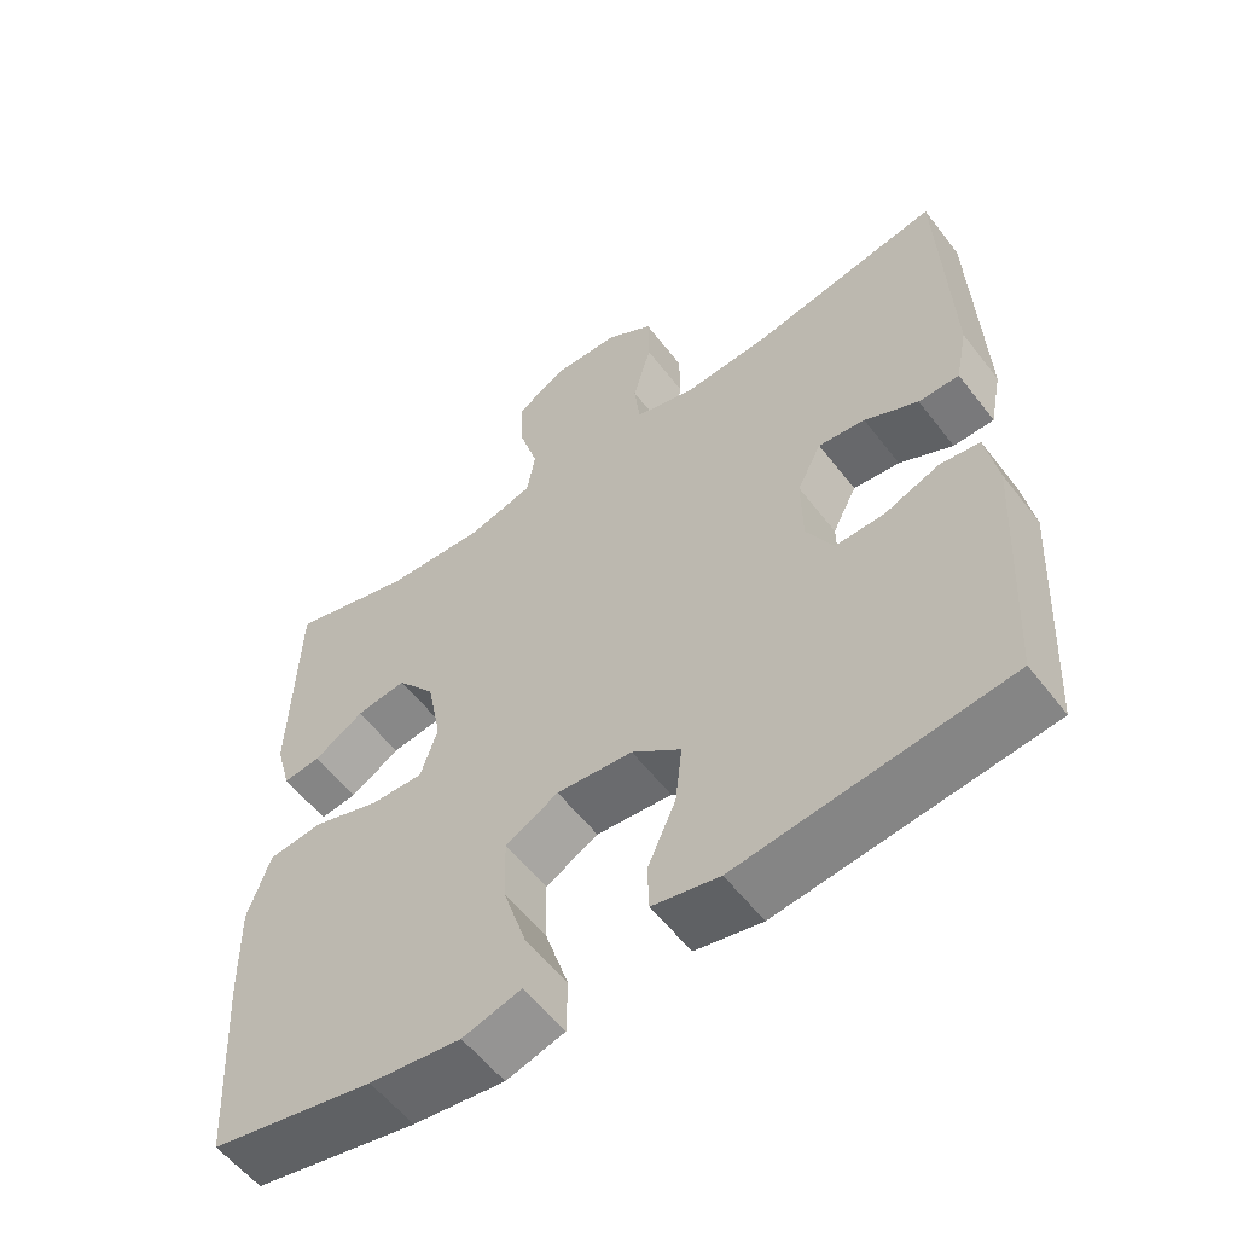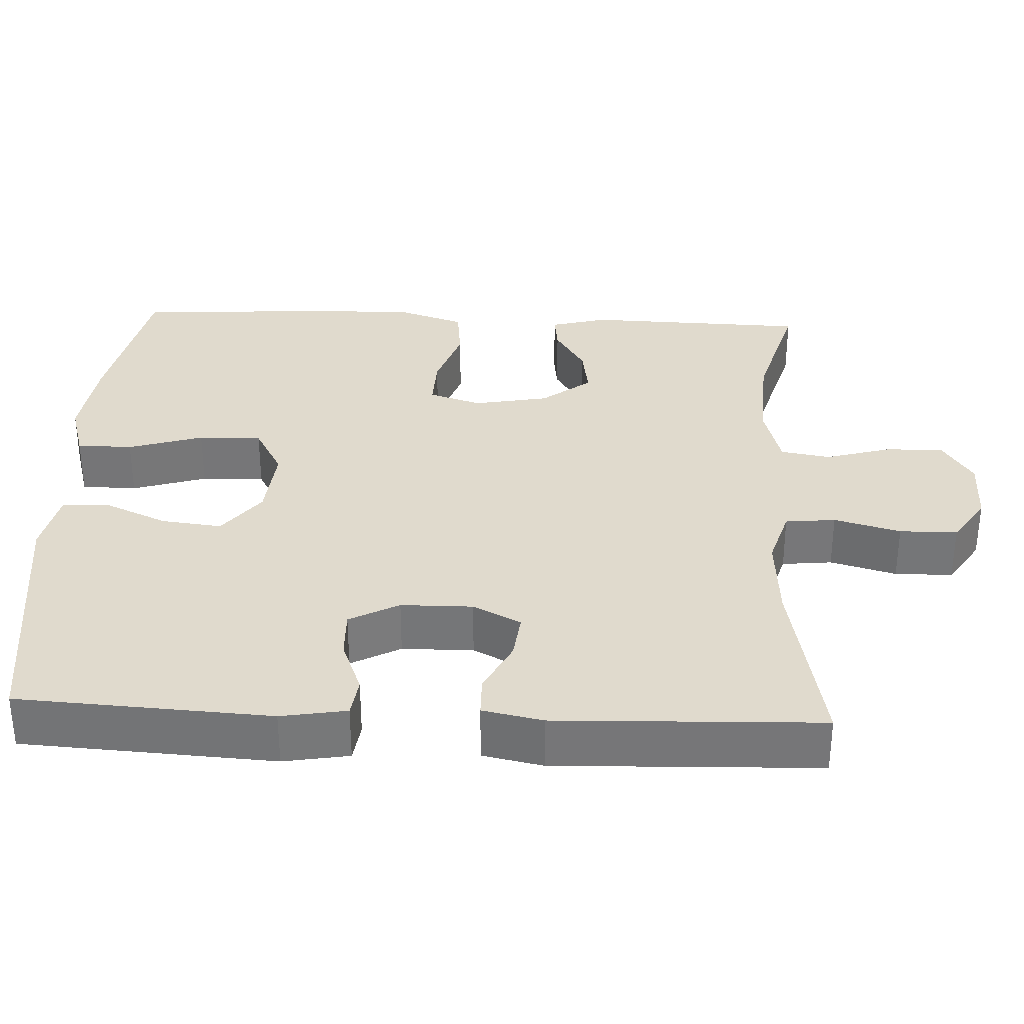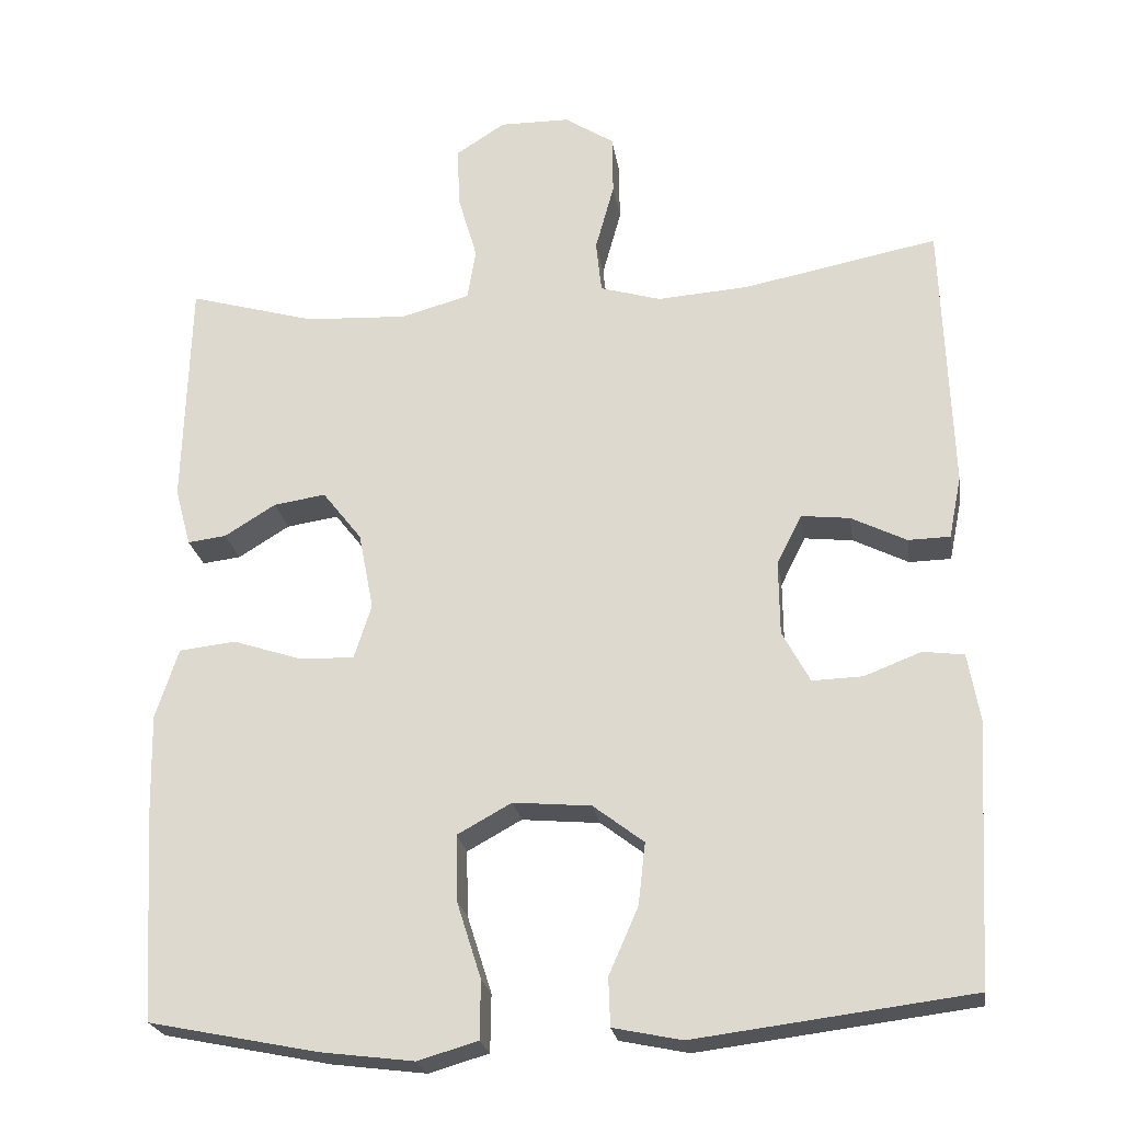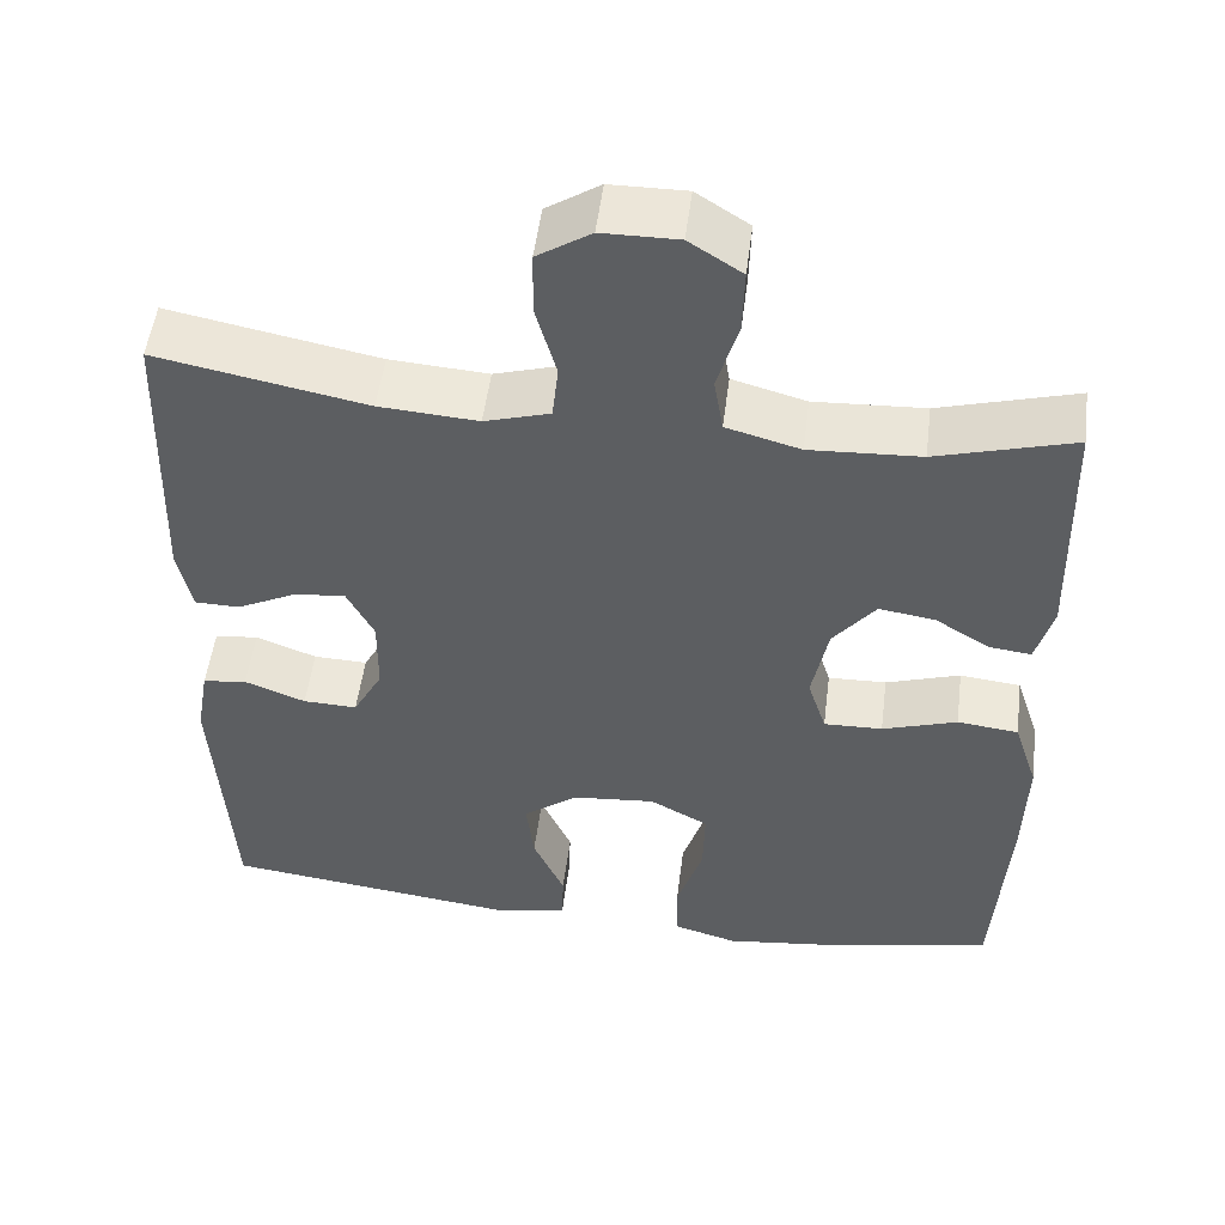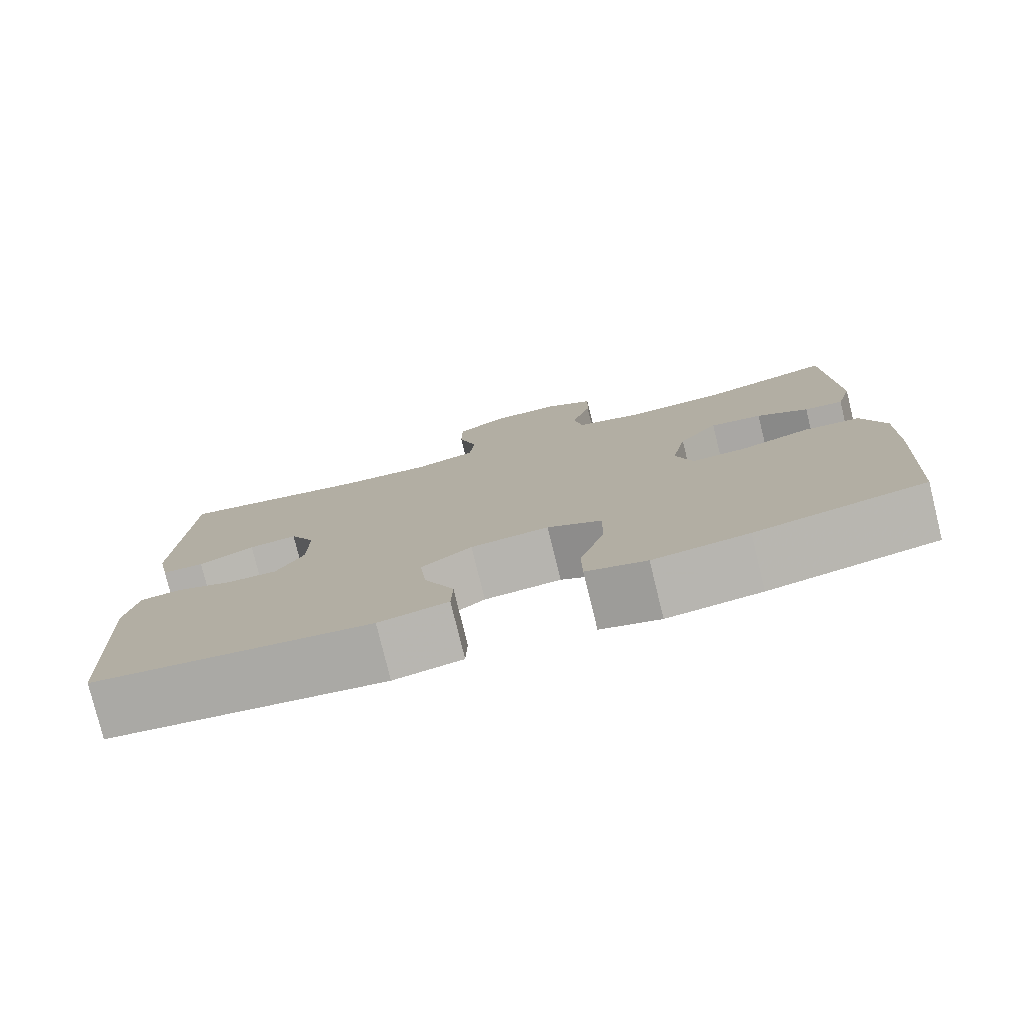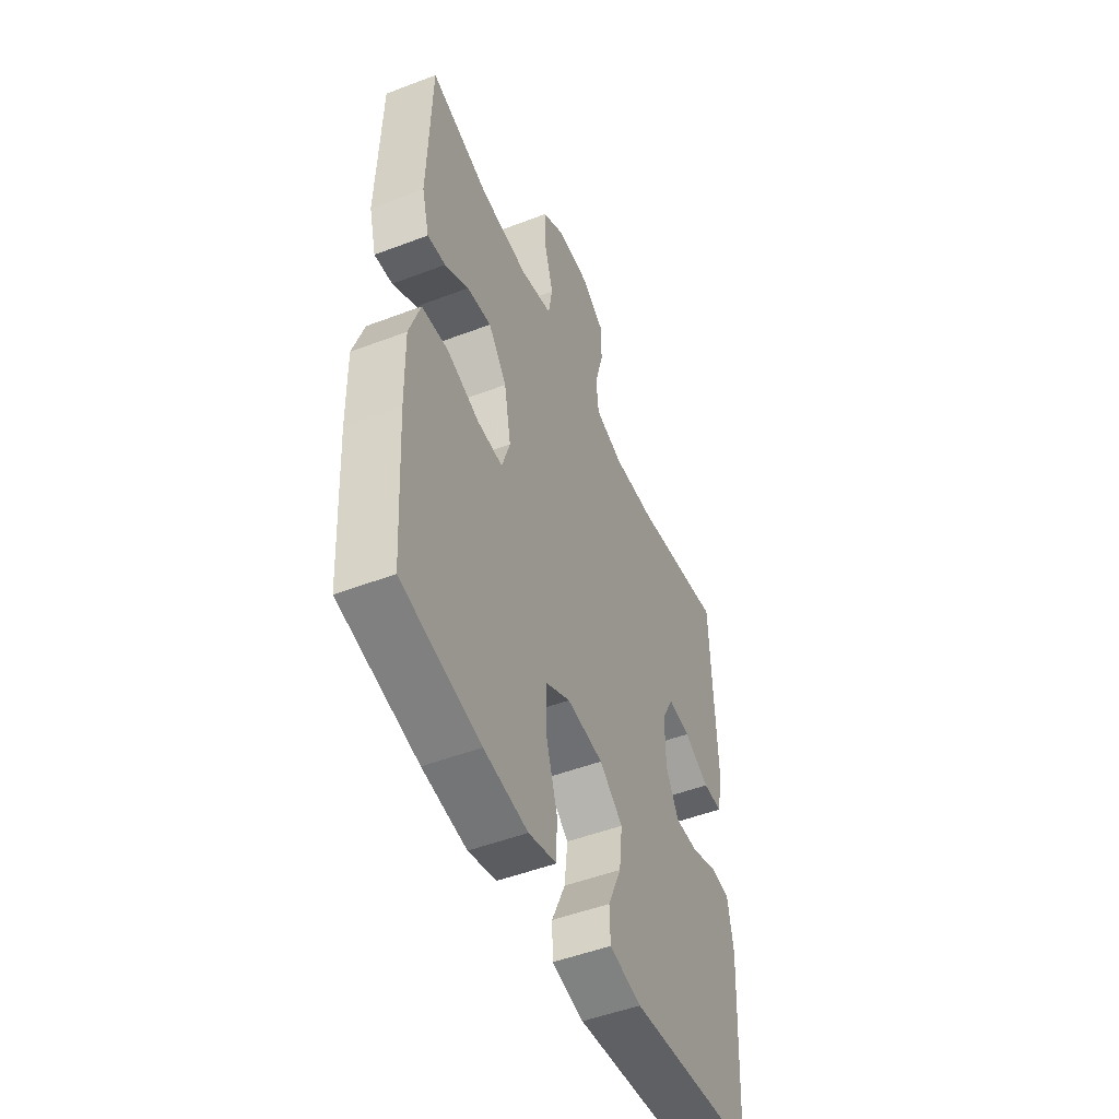
<metadata>
{"format":"obj","ext":"obj","renderer":"f3d","projection":"perspective","resolution":1024,"background":"white","views":[{"elev":-57.1,"azim":-142.8,"up":"+Z"},{"elev":33.0,"azim":-87.3,"up":"+Y"},{"elev":-23.5,"azim":-171.2,"up":"+Z"},{"elev":51.8,"azim":7.2,"up":"+Z"},{"elev":-78.7,"azim":13.8,"up":"+Z"},{"elev":-50.1,"azim":112.7,"up":"+Z"}]}
</metadata>
<code>
v -0.5 0.07 0.5
v -0.253 0.07 0.452
v -0.137 0.07 0.444
v -0.06 0.07 0.467
v -0.053 0.07 0.533
v -0.077 0.07 0.62
v -0.076 0.07 0.696
v -0.013 0.07 0.737
v 0.076 0.07 0.738
v 0.138 0.07 0.698
v 0.136 0.07 0.622
v 0.111 0.07 0.536
v 0.122 0.07 0.471
v 0.209 0.07 0.447
v 0.339 0.07 0.454
v 0.5 0.07 0.5
v 0.508 0.07 0.208
v 0.488 0.07 0.134
v 0.439 0.07 0.14
v 0.374 0.07 0.18
v 0.308 0.07 0.19
v 0.258 0.07 0.126
v 0.239 0.07 0.028
v 0.261 0.07 -0.041
v 0.33 0.07 -0.039
v 0.418 0.07 -0.01
v 0.49 0.07 -0.018
v 0.519 0.07 -0.107
v 0.516 0.07 -0.241
v 0.5 0.07 -0.5
v 0.287 0.07 -0.543
v 0.168 0.07 -0.558
v 0.092 0.07 -0.536
v 0.091 0.07 -0.463
v 0.122 0.07 -0.365
v 0.124 0.07 -0.282
v 0.055 0.07 -0.244
v -0.044 0.07 -0.253
v -0.108 0.07 -0.302
v -0.099 0.07 -0.381
v -0.062 0.07 -0.465
v -0.064 0.07 -0.526
v -0.151 0.07 -0.544
v -0.5 0.07 -0.5
v -0.519 0.07 -0.169
v -0.504 0.07 -0.083
v -0.452 0.07 -0.076
v -0.38 0.07 -0.104
v -0.316 0.07 -0.106
v -0.281 0.07 -0.041
v -0.28 0.07 0.053
v -0.312 0.07 0.116
v -0.373 0.07 0.109
v -0.443 0.07 0.074
v -0.496 0.07 0.075
v -0.512 0.07 0.154
v -0.5 0 0.5
v -0.253 0 0.452
v -0.137 0 0.444
v -0.06 0 0.467
v -0.053 0 0.533
v -0.077 0 0.62
v -0.076 0 0.696
v -0.013 0 0.737
v 0.076 0 0.738
v 0.138 0 0.698
v 0.136 0 0.622
v 0.111 0 0.536
v 0.122 0 0.471
v 0.209 0 0.447
v 0.339 0 0.454
v 0.5 0 0.5
v 0.508 0 0.208
v 0.488 0 0.134
v 0.439 0 0.14
v 0.374 0 0.18
v 0.308 0 0.19
v 0.258 0 0.126
v 0.239 0 0.028
v 0.261 0 -0.041
v 0.33 0 -0.039
v 0.418 0 -0.01
v 0.49 0 -0.018
v 0.519 0 -0.107
v 0.516 0 -0.241
v 0.5 0 -0.5
v 0.287 0 -0.543
v 0.168 0 -0.558
v 0.092 0 -0.536
v 0.091 0 -0.463
v 0.122 0 -0.365
v 0.124 0 -0.282
v 0.055 0 -0.244
v -0.044 0 -0.253
v -0.108 0 -0.302
v -0.099 0 -0.381
v -0.062 0 -0.465
v -0.064 0 -0.526
v -0.151 0 -0.544
v -0.5 0 -0.5
v -0.519 0 -0.169
v -0.504 0 -0.083
v -0.452 0 -0.076
v -0.38 0 -0.104
v -0.316 0 -0.106
v -0.281 0 -0.041
v -0.28 0 0.053
v -0.312 0 0.116
v -0.373 0 0.109
v -0.443 0 0.074
v -0.496 0 0.075
v -0.512 0 0.154
f 56 1 2
f 55 56 2
f 54 55 2
f 53 54 2
f 52 53 2 3
f 51 52 3 4
f 50 51 4
f 46 47 48
f 45 46 48
f 44 45 48
f 43 44 48
f 42 43 48
f 41 42 48
f 40 41 48
f 39 40 48 49
f 38 39 49 50
f 33 34 35
f 32 33 35
f 31 32 35
f 30 31 35
f 29 30 35
f 28 29 35
f 27 28 35
f 26 27 35
f 25 26 35
f 24 25 35 36
f 23 24 36 37
f 18 19 20
f 17 18 20
f 16 17 20
f 15 16 20
f 14 15 20 21
f 13 14 21 22
f 10 11 12
f 9 10 12
f 8 9 12
f 7 8 12
f 6 7 12
f 5 6 12
f 4 5 12 13
f 37 38 50
f 23 37 50
f 22 23 50
f 13 22 50
f 4 13 50
f 58 57 112
f 58 112 111
f 58 111 110
f 58 110 109
f 59 58 109 108
f 60 59 108 107
f 60 107 106
f 104 103 102
f 104 102 101
f 104 101 100
f 104 100 99
f 104 99 98
f 104 98 97
f 104 97 96
f 105 104 96 95
f 106 105 95 94
f 91 90 89
f 91 89 88
f 91 88 87
f 91 87 86
f 91 86 85
f 91 85 84
f 91 84 83
f 91 83 82
f 91 82 81
f 92 91 81 80
f 93 92 80 79
f 76 75 74
f 76 74 73
f 76 73 72
f 76 72 71
f 77 76 71 70
f 78 77 70 69
f 68 67 66
f 68 66 65
f 68 65 64
f 68 64 63
f 68 63 62
f 68 62 61
f 69 68 61 60
f 106 94 93
f 106 93 79
f 106 79 78
f 106 78 69
f 106 69 60
f 1 57 58 2
f 2 58 59 3
f 3 59 60 4
f 4 60 61 5
f 5 61 62 6
f 6 62 63 7
f 7 63 64 8
f 8 64 65 9
f 9 65 66 10
f 10 66 67 11
f 11 67 68 12
f 12 68 69 13
f 13 69 70 14
f 14 70 71 15
f 15 71 72 16
f 16 72 73 17
f 17 73 74 18
f 18 74 75 19
f 19 75 76 20
f 20 76 77 21
f 21 77 78 22
f 22 78 79 23
f 23 79 80 24
f 24 80 81 25
f 25 81 82 26
f 26 82 83 27
f 27 83 84 28
f 28 84 85 29
f 29 85 86 30
f 30 86 87 31
f 31 87 88 32
f 32 88 89 33
f 33 89 90 34
f 34 90 91 35
f 35 91 92 36
f 36 92 93 37
f 37 93 94 38
f 38 94 95 39
f 39 95 96 40
f 40 96 97 41
f 41 97 98 42
f 42 98 99 43
f 43 99 100 44
f 44 100 101 45
f 45 101 102 46
f 46 102 103 47
f 47 103 104 48
f 48 104 105 49
f 49 105 106 50
f 50 106 107 51
f 51 107 108 52
f 52 108 109 53
f 53 109 110 54
f 54 110 111 55
f 55 111 112 56
f 56 112 57 1

</code>
